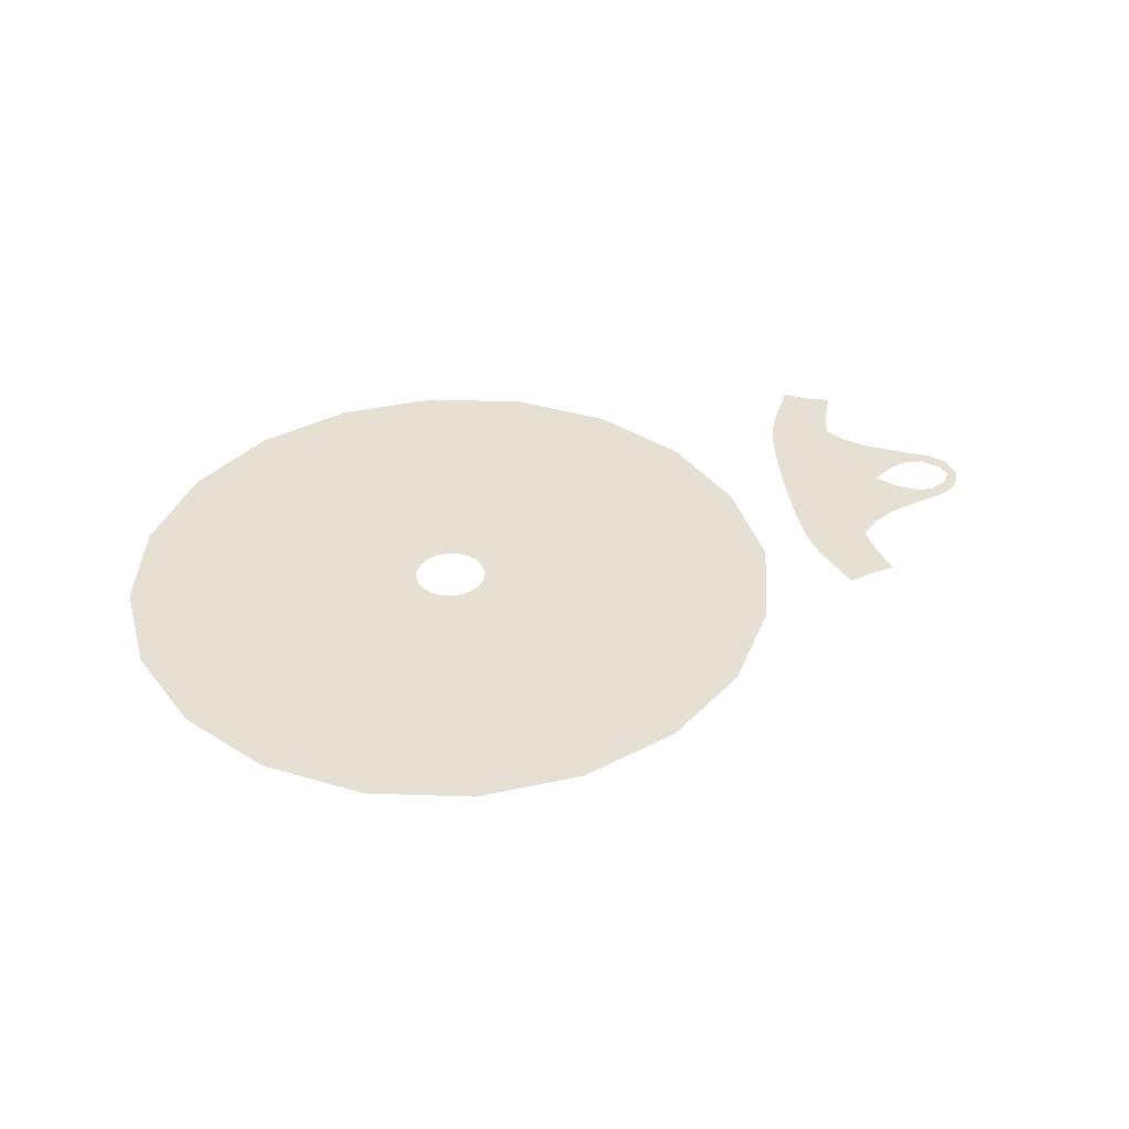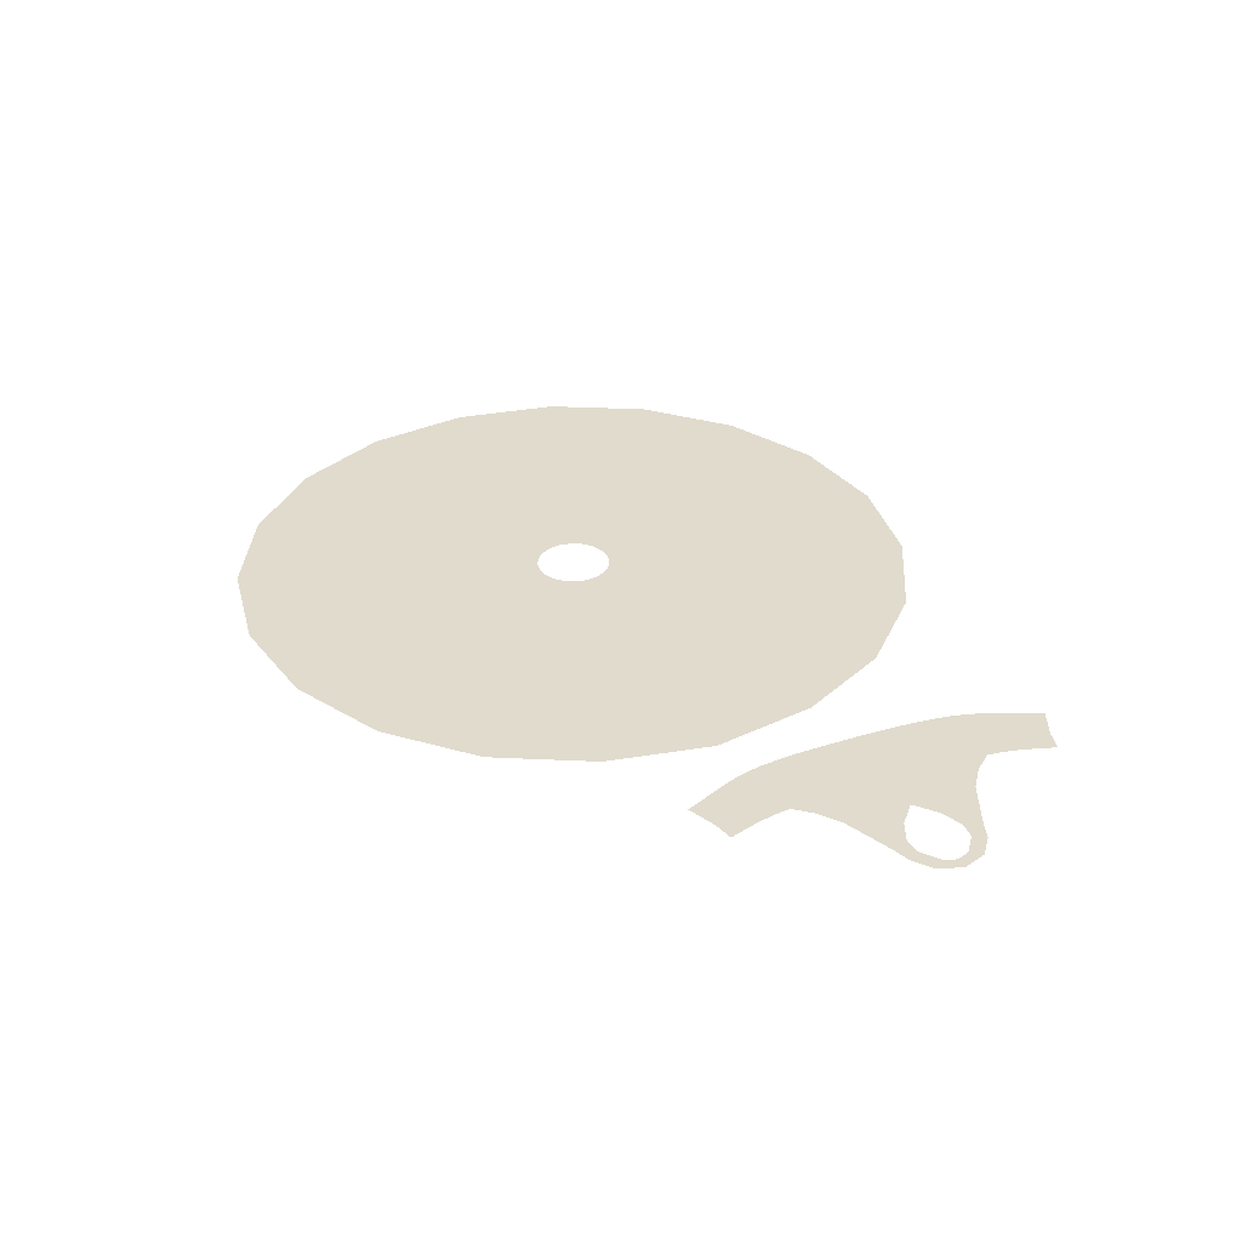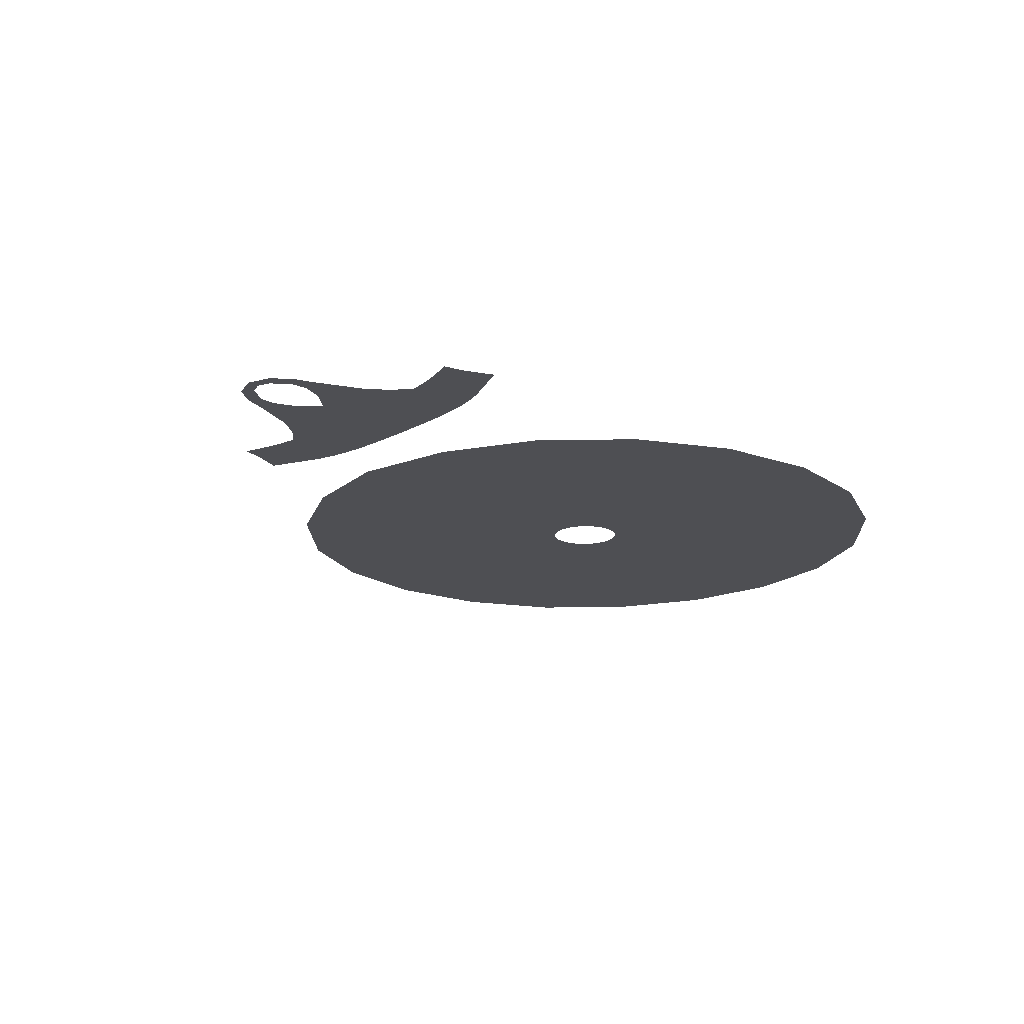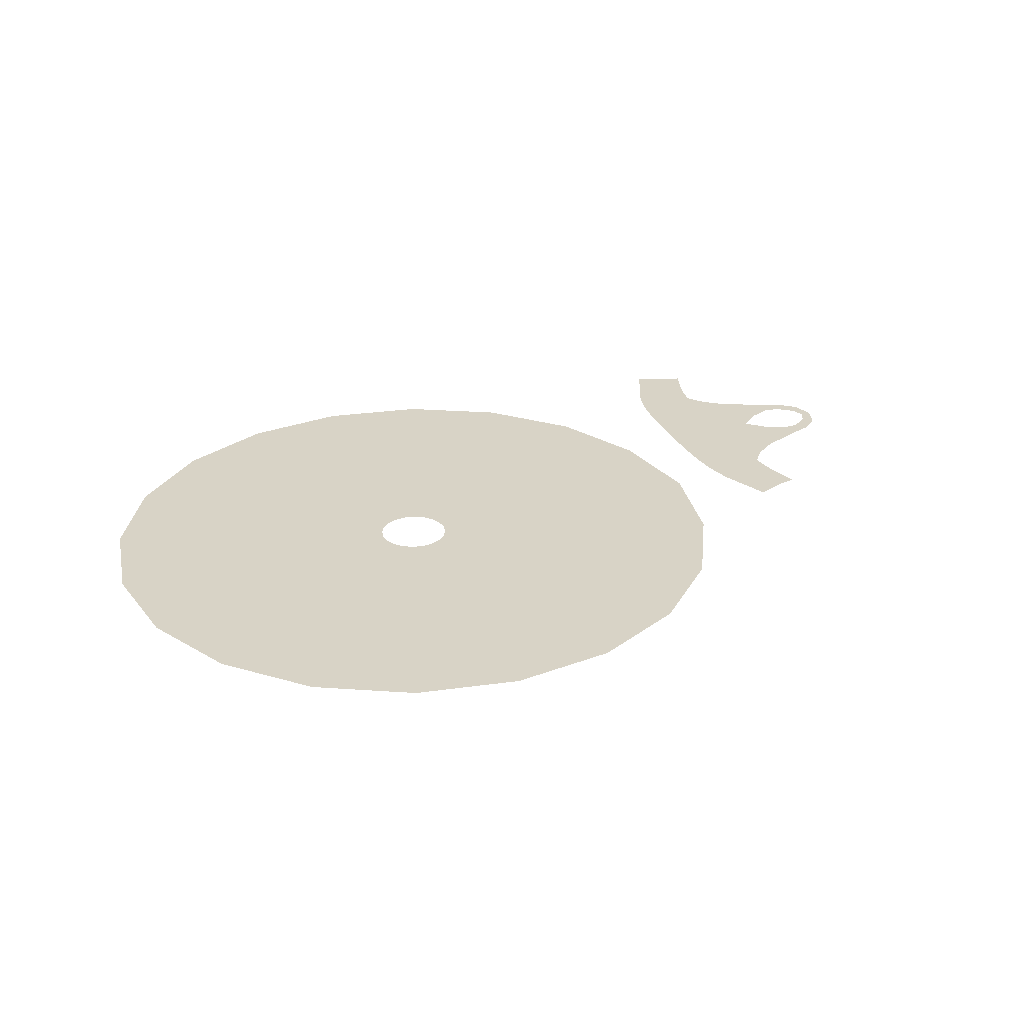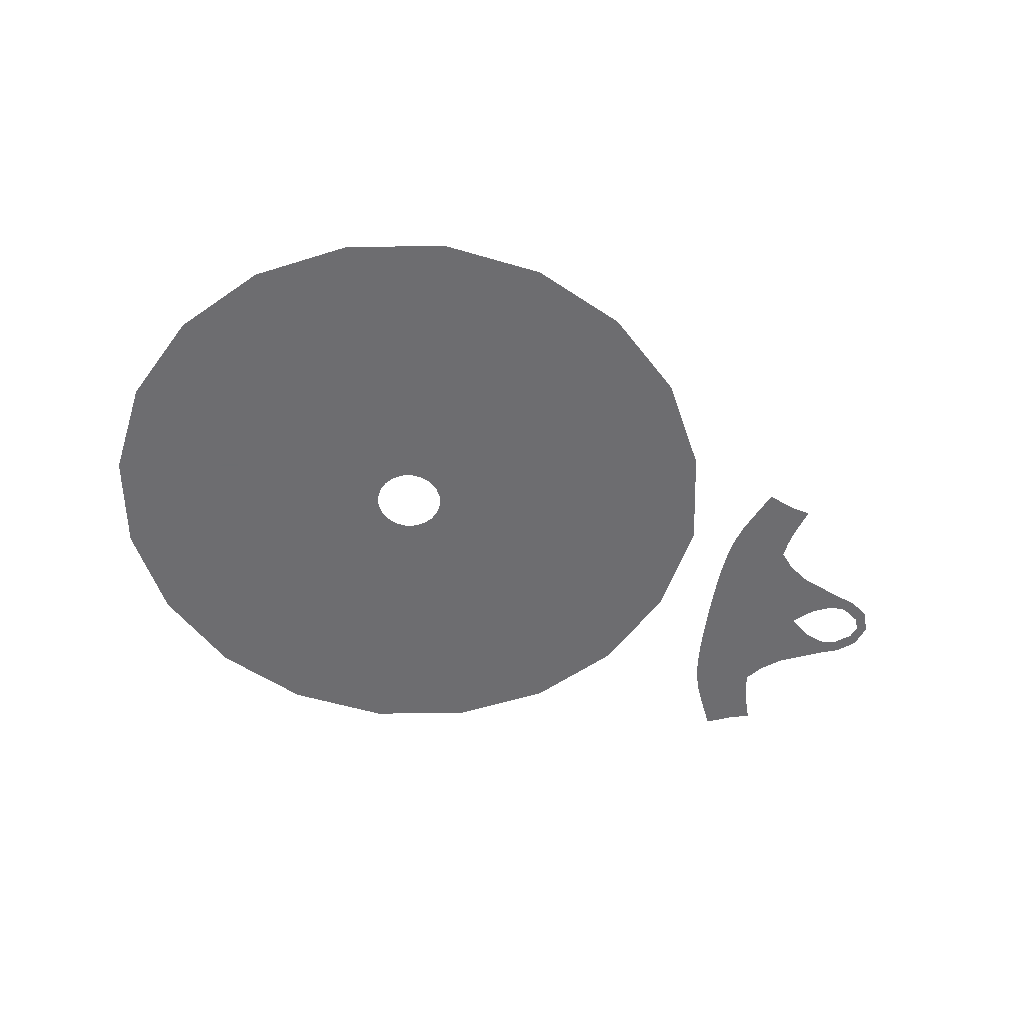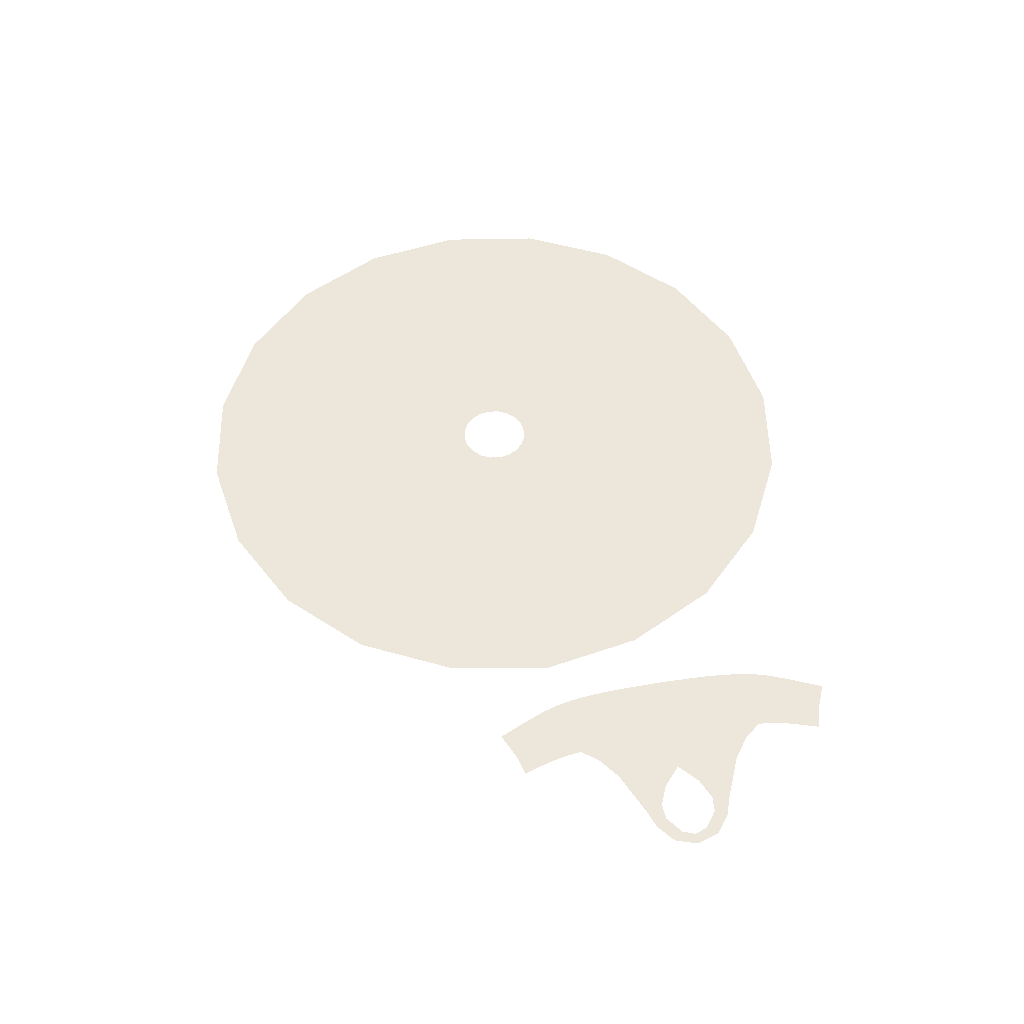
<metadata>
{"format":"obj","ext":"obj","renderer":"f3d","projection":"perspective","resolution":1024,"background":"white","views":[{"elev":38.1,"azim":173.5,"up":"+Z"},{"elev":33.3,"azim":-113.3,"up":"+Z"},{"elev":-18.2,"azim":-43.1,"up":"+Z"},{"elev":28.0,"azim":159.0,"up":"+Z"},{"elev":-54.1,"azim":171.5,"up":"+Z"},{"elev":53.2,"azim":-100.2,"up":"+Z"}]}
</metadata>
<code>
v 0.4517 0.1319 0.01
v 0.468 0.1688 0.01
v 0.4065 0.1918 0.01
v 0.3924 0.1577 0.01
v 0.4841 0.2043 0.01
v 0.4207 0.2252 0.01
v 0.4992 0.2396 0.01
v 0.4332 0.2585 0.01
v 0.5104 0.2756 0.01
v 0.4421 0.2923 0.01
v 0.5182 0.3127 0.01
v 0.4482 0.3272 0.01
v 0.5225 0.3512 0.01
v 0.4467 0.3626 0.01
v 0.5257 0.3906 0.01
v 0.435 0.3985 0.01
v 0.527 0.4304 0.01
v 0.4092 0.4353 0.01
v 0.5278 0.4702 0.01
v 0.4001 0.4726 0.01
v 0.5283 0.51 0.01
v 0.4003 0.51 0.01
v 0.5278 0.5498 0.01
v 0.4001 0.5474 0.01
v 0.527 0.5896 0.01
v 0.4092 0.5847 0.01
v 0.5257 0.6294 0.01
v 0.435 0.6215 0.01
v 0.5225 0.6688 0.01
v 0.4467 0.6574 0.01
v 0.5182 0.7073 0.01
v 0.4482 0.6928 0.01
v 0.5104 0.7444 0.01
v 0.4421 0.7277 0.01
v 0.4992 0.7804 0.01
v 0.4332 0.7615 0.01
v 0.4841 0.8157 0.01
v 0.4207 0.7948 0.01
v 0.468 0.8512 0.01
v 0.4065 0.8282 0.01
v 0.4517 0.8881 0.01
v 0.3924 0.8623 0.01
v 0.3592 0.2021 0.01
v 0.3484 0.1685 0.01
v 0.3693 0.2354 0.01
v 0.3763 0.2687 0.01
v 0.3809 0.3024 0.01
v 0.35 0.3401 0.01
v 0.3042 0.3739 0.01
v 0.2101 0.4146 0.01
v 0.2166 0.4525 0.01
v 0.2614 0.4716 0.01
v 0.3054 0.51 0.01
v 0.2614 0.5484 0.01
v 0.2166 0.5675 0.01
v 0.2101 0.6054 0.01
v 0.3042 0.6461 0.01
v 0.35 0.6799 0.01
v 0.3809 0.7176 0.01
v 0.3763 0.7513 0.01
v 0.3693 0.7846 0.01
v 0.3592 0.8179 0.01
v 0.3484 0.8515 0.01
v 0.1827 0.4549 0.01
v 0.1665 0.4303 0.01
v 0.1665 0.5897 0.01
v 0.1827 0.5651 0.01
v 0.1455 0.4824 0.01
v 0.1277 0.4609 0.01
v 0.1348 0.51 0.01
v 0.1108 0.51 0.01
v 0.1455 0.5375 0.01
v 0.1277 0.5591 0.01
v 2.014 0.9705 0
v 1.913 1.169 0
v 1.769 1.064 0
v 1.845 0.9155 0
v 1.755 1.327 0
v 1.651 1.183 0
v 1.557 1.428 0
v 1.502 1.258 0
v 1.337 1.463 0
v 1.337 1.285 0
v 1.117 1.428 0
v 1.172 1.258 0
v 0.918 1.327 0
v 1.023 1.183 0
v 0.7605 1.169 0
v 0.9045 1.064 0
v 0.6594 0.9705 0
v 0.8287 0.9155 0
v 0.6194 0.7504 0
v 0.8025 0.7504 0
v 0.6594 0.5304 0
v 0.8287 0.5854 0
v 0.7605 0.3319 0
v 0.9045 0.4365 0
v 0.918 0.1743 0
v 1.023 0.3184 0
v 1.117 0.07317 0
v 1.172 0.2425 0
v 1.337 0.03832 0
v 1.337 0.2163 0
v 1.557 0.07317 0
v 1.502 0.2425 0
v 1.755 0.1743 0
v 1.651 0.3184 0
v 1.913 0.3319 0
v 1.769 0.4365 0
v 2.014 0.5304 0
v 1.845 0.5854 0
v 2.049 0.7504 0
v 1.871 0.7504 0
v 1.625 0.9597 0
v 1.675 0.8605 0
v 1.546 1.039 0
v 1.447 1.089 0
v 1.337 1.107 0
v 1.227 1.089 0
v 1.127 1.039 0
v 1.049 0.9597 0
v 0.998 0.8605 0
v 0.9806 0.7504 0
v 0.998 0.6404 0
v 1.049 0.5412 0
v 1.127 0.4624 0
v 1.227 0.4118 0
v 1.337 0.3944 0
v 1.447 0.4118 0
v 1.546 0.4624 0
v 1.625 0.5412 0
v 1.675 0.6404 0
v 1.693 0.7504 0
v 1.399 0.7957 0
v 1.41 0.7742 0
v 1.382 0.8127 0
v 1.361 0.8237 0
v 1.337 0.8275 0
v 1.313 0.8237 0
v 1.292 0.8127 0
v 1.275 0.7957 0
v 1.264 0.7742 0
v 1.26 0.7504 0
v 1.264 0.7267 0
v 1.275 0.7052 0
v 1.292 0.6882 0
v 1.313 0.6772 0
v 1.337 0.6734 0
v 1.361 0.6772 0
v 1.382 0.6882 0
v 1.399 0.7052 0
v 1.41 0.7267 0
v 1.414 0.7504 0
f 1 2 3 4
f 2 5 6 3
f 5 7 8 6
f 7 9 10 8
f 9 11 12 10
f 11 13 14 12
f 13 15 16 14
f 15 17 18 16
f 17 19 20 18
f 19 21 22 20
f 21 23 24 22
f 23 25 26 24
f 25 27 28 26
f 27 29 30 28
f 29 31 32 30
f 31 33 34 32
f 33 35 36 34
f 35 37 38 36
f 37 39 40 38
f 39 41 42 40
f 4 3 43 44
f 3 6 45 43
f 6 8 46 45
f 8 10 47 46
f 10 12 48 47
f 12 14 49 48
f 14 16 50 49
f 16 18 51 50
f 18 20 52 51
f 20 22 53 52
f 22 24 54 53
f 24 26 55 54
f 26 28 56 55
f 28 30 57 56
f 30 32 58 57
f 32 34 59 58
f 34 36 60 59
f 36 38 61 60
f 38 40 62 61
f 40 42 63 62
f 50 51 64 65
f 55 56 66 67
f 64 68 69 65
f 68 70 71 69
f 70 72 73 71
f 72 67 66 73
f 74 75 76 77
f 75 78 79 76
f 78 80 81 79
f 80 82 83 81
f 82 84 85 83
f 84 86 87 85
f 86 88 89 87
f 88 90 91 89
f 90 92 93 91
f 92 94 95 93
f 94 96 97 95
f 96 98 99 97
f 98 100 101 99
f 100 102 103 101
f 102 104 105 103
f 104 106 107 105
f 106 108 109 107
f 108 110 111 109
f 110 112 113 111
f 112 74 77 113
f 77 76 114 115
f 76 79 116 114
f 79 81 117 116
f 81 83 118 117
f 83 85 119 118
f 85 87 120 119
f 87 89 121 120
f 89 91 122 121
f 91 93 123 122
f 93 95 124 123
f 95 97 125 124
f 97 99 126 125
f 99 101 127 126
f 101 103 128 127
f 103 105 129 128
f 105 107 130 129
f 107 109 131 130
f 109 111 132 131
f 111 113 133 132
f 113 77 115 133
f 115 114 134 135
f 114 116 136 134
f 116 117 137 136
f 117 118 138 137
f 118 119 139 138
f 119 120 140 139
f 120 121 141 140
f 121 122 142 141
f 122 123 143 142
f 123 124 144 143
f 124 125 145 144
f 125 126 146 145
f 126 127 147 146
f 127 128 148 147
f 128 129 149 148
f 129 130 150 149
f 130 131 151 150
f 131 132 152 151
f 132 133 153 152
f 133 115 135 153

</code>
